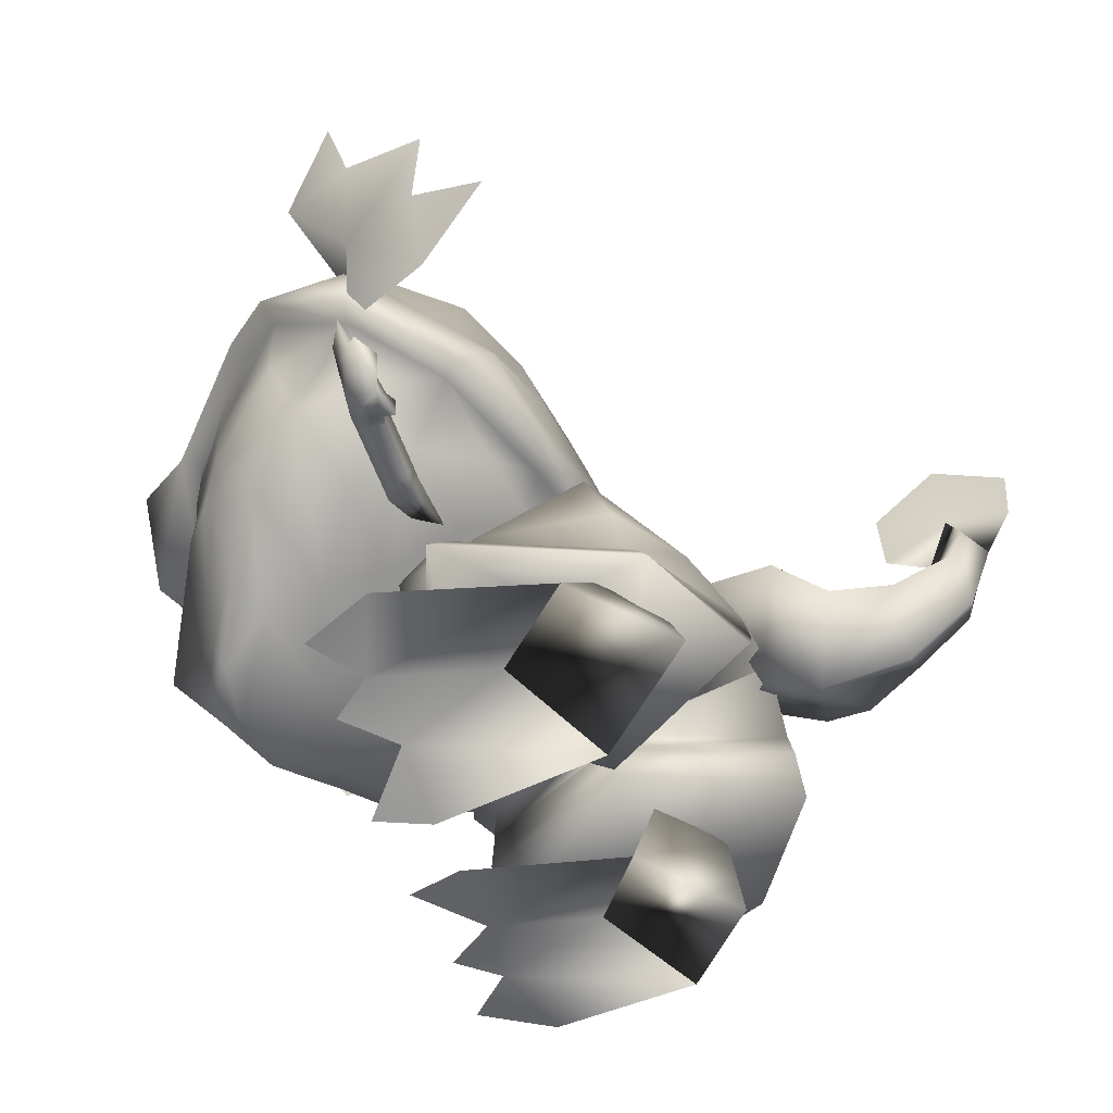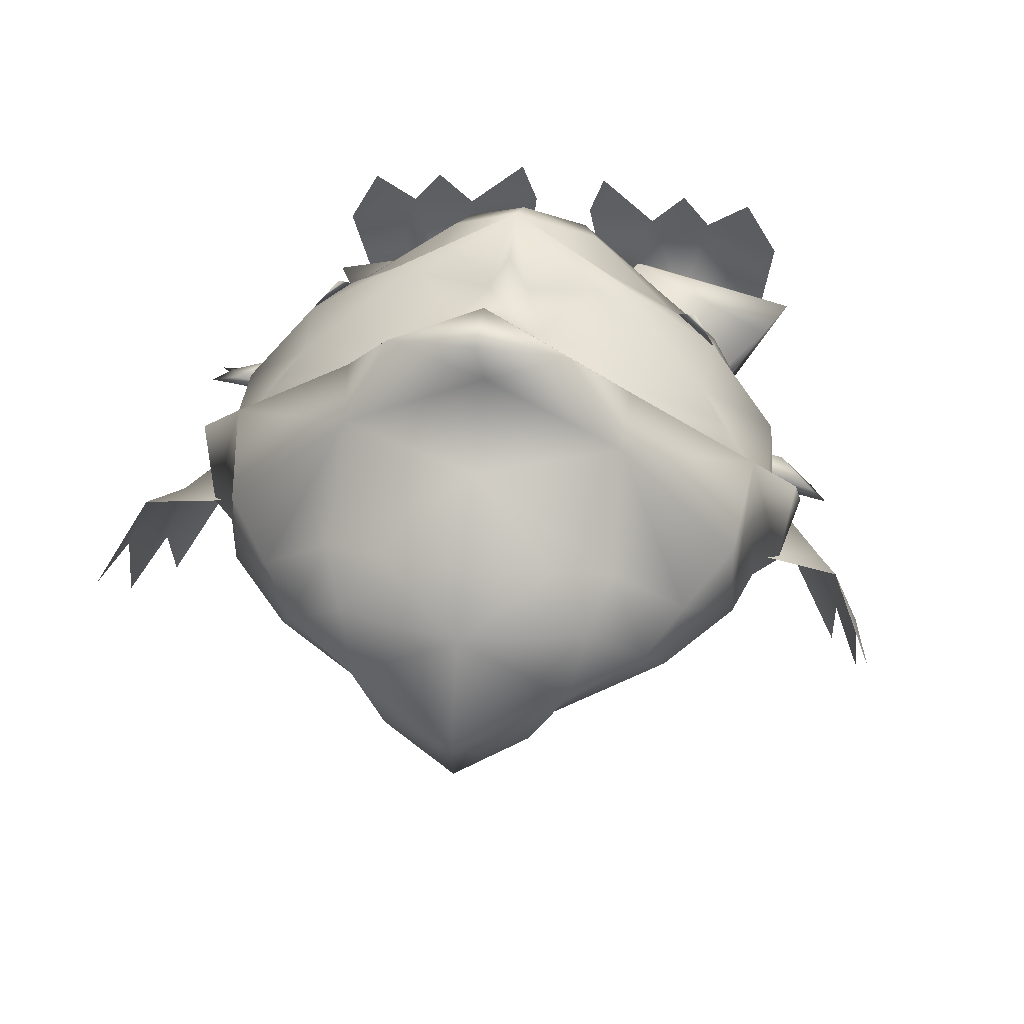
<metadata>
{"format":"obj","ext":"obj","renderer":"f3d","projection":"perspective","resolution":1024,"background":"white","views":[{"elev":-57.3,"azim":109.0,"up":"+Y"},{"elev":46.9,"azim":-171.9,"up":"+Z"}]}
</metadata>
<code>
o FrillTail.010_Plane.010
v -31.41 30.59 3.595
v -29.52 31.76 5.28
v -28.17 31.8 5.777
v -22.26 32.68 8.694
v -20.8 32.92 9.613
v -30.35 32.63 0.9789
v -29.08 35.39 5.903
v -28.47 33.79 2.641
v -30.23 35.36 5.455
v -32.05 34.77 4.28
v -34.68 30.46 -0.1757
v -34.95 33.52 2.112
v -28.03 30.25 2.394
v -30.25 28.79 0.3437
v -35.18 28.76 -2.253
v -27.2 33.84 3.131
v -27.42 30.42 2.751
v -36.58 32.39 -0.7224
v -22.43 35.8 8.618
v -21.27 34.7 5.938
v -21.92 31.5 5.56
v -21.28 35.85 9.301
v -19.93 35.01 6.986
v -20.78 31.71 6.135
v -13.62 37.15 10.4
v -14.12 36.62 8.546
v -11.32 37.53 7.334
v -32.25 30.83 -1.577
v -27.98 27.15 -0.004839
v -28.15 30.81 0.576
v -28.99 31.58 1.042
v -28.28 31.96 2.259
f 2 7 9
f 9 1 2
f 9 10 1
f 1 12 11
f 1 10 12
f 7 2 3
f 14 13 2
f 2 1 14
f 1 11 14
f 2 13 3
f 13 17 3
f 21 3 17
f 21 4 3
f 4 19 3
f 3 19 7
f 24 4 21
f 24 5 4
f 5 22 4
f 4 22 19
f 24 26 5
f 26 25 5
f 5 25 22
f 8 9 7
f 9 8 6
f 9 6 10
f 6 12 10
f 7 16 8
f 30 14 31
f 11 6 28
f 11 15 14
f 6 8 31
f 21 17 16
f 21 16 20
f 20 16 19
f 16 7 19
f 24 21 20
f 24 20 23
f 23 20 22
f 20 19 22
f 24 23 26
f 26 23 25
f 23 22 25
f 26 25 27
f 15 11 28
f 15 28 14
f 14 28 6
f 11 12 18
f 11 18 6
f 6 18 12
f 14 29 13
f 29 14 30
f 29 30 13
f 14 6 31
f 30 31 13
f 32 13 31
f 31 8 32
f 13 32 17
f 16 32 8
f 17 32 16
o FrillTail.009_Plane.009
v 20.17 54.04 -7.41
o FrillTail.008_Plane.008
v -26.27 46.4 9.433
o FrillTail.007_Plane.007
v -25.99 54.04 -7.41
o FrillTail.006_Plane.006
v -15.94 39.27 32.66
v -11.26 35.19 32.39
v -29.84 41.65 19.06
v -22.83 46 27.6
v -30.07 50.42 19.28
v -19.48 37.29 28.75
v -10.22 29.47 31.5
v -23.38 39.23 26.99
v -26.11 52.47 23.88
v -15.19 55.45 33.7
v -23.03 33.7 23.15
v -16.82 31.74 27.29
v -8.789 26.89 30.78
v -27.49 36.74 17.08
v -30.77 44.11 11.08
v -29.19 52.61 11.78
v -11.56 40.6 34.39
v -6.753 49.68 36.29
v -14.44 49.42 33.84
v -14.43 52.99 34.18
v -7.156 52.33 36.58
v -19.5 37.92 29.76
v -26.76 39.51 10.31
v -11.03 54.67 -1.287
v -10.3 43.08 -0.4581
v -22.76 43.17 4.259
v -11.44 29.89 25.99
v -11.96 30.44 19.96
v -20.2 33.43 14.39
v -20.22 36.51 8.249
v -14.96 39.6 2.547
v -7.274 40.82 1.519
v -21.11 36.55 28.68
v -10.88 32.52 13.88
v -10.55 36.18 7.064
v -35.9 49.89 9.694
v -33.91 44.84 2.615
v -38.46 50.22 2.184
v -40.21 57.17 8.481
v -40.99 56.59 0.6584
v -37.53 57.66 15.54
v -38.53 48.35 -4.83
v -41.47 64.5 10.39
v -16.22 59.58 31.77
v -12.16 61.82 0.6908
v -23.33 66.82 18.58
v -11.63 68.12 3.554
v -27.87 60.82 12.21
v -20.12 71.25 16.06
v -11.34 70.81 26.22
v -16.63 68.33 24.02
v -14.8 72.77 20.07
v -11.85 72.94 8.491
v -19.74 62.9 4.17
v -21.88 67.55 11.07
v -10.01 77.61 9.954
v -5.956 79.13 7.912
v -13.4 75.77 14.41
v -16.28 41.91 31.98
v -24.7 48.78 26.33
v -4.897 42.27 35.06
v -2.917 36.44 39.68
v 10.11 39.27 32.66
v -2.948 44.86 34.94
v 5.45 35.19 32.39
v 24.03 41.65 19.06
v 16.98 46 27.6
v 24.21 50.42 19.28
v 13.67 37.29 28.75
v 4.424 29.47 31.5
v -2.406 54.99 38.54
v 17.57 39.23 26.99
v 20.22 52.47 23.88
v 9.201 55.45 33.7
v 17.23 33.7 23.15
v 11.02 31.74 27.29
v -2.902 30.76 35.7
v 2.989 26.89 30.78
v -2.9 26.38 31.6
v 21.69 36.74 17.08
v 24.96 44.11 11.08
v 23.34 52.61 11.78
v 5.711 40.6 34.39
v 1.419 49.24 36.28
v 8.772 49.28 33.71
v 8.26 53.11 34.05
v 1.032 52.39 36.68
v 13.69 37.92 29.76
v 20.96 39.51 10.31
v 4.495 43.08 -0.4581
v 16.95 43.17 4.259
v -2.916 53.67 -3.088
v -2.901 43.86 -1.929
v 5.636 29.89 25.99
v -2.9 29.1 24.3
v 6.161 30.44 19.96
v 14.4 33.43 14.39
v 14.42 36.51 8.249
v 9.163 39.6 2.547
v 1.474 40.82 1.519
v -2.9 40.75 1.372
v 15.31 36.55 28.68
v -2.9 31.59 15.89
v 5.081 32.52 13.88
v 4.745 36.18 7.064
v -2.9 36.63 8.304
v 30.07 49.89 9.694
v 28.11 44.84 2.615
v 32.65 50.22 2.184
v 34.34 57.17 8.481
v 35.15 56.59 0.6584
v 31.64 57.66 15.54
v 32.73 48.35 -4.83
v 35.56 64.5 10.39
v 10.22 59.58 31.77
v 6.241 61.82 0.6908
v -2.962 61.88 -0.888
v -3.021 65.29 32.62
v 17.35 66.82 18.58
v 5.633 68.12 3.554
v -3.003 68.23 2.799
v -3.022 72.02 26.84
v 21.95 60.82 12.21
v -3.018 72.79 5.824
v 14.12 71.25 16.06
v 5.312 70.81 26.22
v 10.61 68.33 24.02
v -3.023 76.09 21.15
v 8.776 72.77 20.07
v 5.821 72.94 8.491
v -3.023 80.62 11.9
v 13.81 62.9 4.17
v 15.91 67.55 11.07
v 3.978 77.61 9.954
v -0.08767 79.13 7.912
v -3.022 80.02 6.158
v 7.371 75.77 14.41
v 10.44 41.91 31.98
v 18.82 48.78 26.33
v -0.9698 42.27 35.06
v -2.935 41.27 38.03
v -10.87 58.09 41.5
v -16.43 55.58 35.45
v -2.903 48.09 -4.534
v -2.9 42.98 -3.771
v -2.324 59.4 42.86
v -3.014 57.97 37.6
v -32.83 50.26 19.63
v -28.48 52.51 24.7
v -27.4 61.53 21.78
v -33.6 43.27 10.57
v -31.86 52.66 11.37
v -2.409 54.28 43.17
v -20.83 48.77 0.1353
v -29.48 55.59 11.95
v -9.099 48.61 -2.313
v -11.05 42.11 -2.146
v -24.78 42.22 3.056
v -20.98 55.9 4.364
v 6.053 58.09 41.5
v 10.45 55.58 35.45
v 26.98 50.26 19.63
v 22.58 52.51 24.7
v 21.45 61.53 21.78
v 27.79 43.27 10.57
v 26.02 52.66 11.37
v 15.02 48.77 0.1353
v 23.6 55.59 11.95
v 5.191 54.67 -1.287
v 3.289 48.61 -2.313
v 5.249 42.11 -2.146
v 18.98 42.22 3.056
v 15.12 55.9 4.364
f 44 40 95
f 39 95 40
f 36 37 97
f 40 38 39
f 36 57 37
f 41 46 47
f 43 46 41
f 41 47 42
f 47 48 42
f 42 48 112
f 112 48 114
f 49 43 38
f 46 43 49
f 50 49 38
f 40 50 38
f 36 97 52
f 36 39 43
f 39 38 43
f 36 43 57
f 49 50 58
f 58 50 61
f 47 62 48
f 114 48 62
f 114 62 130
f 47 46 62
f 63 62 46
f 130 62 63
f 46 49 63
f 63 49 64
f 49 58 64
f 58 65 64
f 58 61 65
f 61 60 66
f 61 66 65
f 67 66 60
f 60 128 67
f 136 67 128
f 130 63 138
f 69 63 64
f 63 69 138
f 64 65 69
f 70 69 65
f 65 66 70
f 66 67 70
f 67 141 70
f 136 141 67
f 70 141 69
f 69 141 138
f 52 94 36
f 39 36 94
f 97 96 52
f 97 176 96
f 96 176 99
f 108 174 103
f 102 103 174
f 98 97 100
f 103 102 101
f 98 100 123
f 104 111 110
f 107 104 110
f 104 105 111
f 111 105 113
f 105 112 113
f 112 114 113
f 115 101 107
f 110 115 107
f 116 101 115
f 103 101 116
f 98 118 97
f 98 107 102
f 102 107 101
f 98 123 107
f 115 124 116
f 124 126 116
f 111 113 129
f 114 129 113
f 114 130 129
f 111 129 110
f 131 110 129
f 130 131 129
f 110 131 115
f 131 132 115
f 115 132 124
f 124 132 133
f 124 133 126
f 126 134 125
f 126 133 134
f 135 125 134
f 125 135 128
f 136 128 135
f 130 138 131
f 139 132 131
f 131 138 139
f 132 139 133
f 140 133 139
f 133 140 134
f 134 140 135
f 135 140 141
f 136 135 141
f 140 139 141
f 139 138 141
f 118 98 173
f 102 173 98
f 97 118 175
f 97 175 176
f 175 99 176
f 42 37 41
f 57 41 37
f 112 97 42
f 97 37 42
f 56 55 53
f 53 55 54
f 57 43 41
f 105 104 100
f 123 100 104
f 112 105 97
f 97 105 100
f 122 119 121
f 119 120 121
f 123 104 107
f 71 73 72
f 74 75 71
f 71 75 73
f 74 71 76
f 73 77 72
f 76 78 74
f 76 71 51
f 51 71 50
f 71 72 50
f 142 143 144
f 145 142 146
f 142 144 146
f 145 147 142
f 144 143 148
f 147 145 149
f 147 117 142
f 117 116 142
f 142 116 143
f 55 95 39
f 55 56 45
f 106 45 56
f 99 106 53
f 53 54 52
f 52 54 94
f 45 44 55
f 95 55 44
f 54 55 39
f 43 57 68
f 106 56 53
f 54 39 94
f 53 52 96
f 53 96 99
f 121 102 174
f 121 109 122
f 106 122 109
f 99 119 106
f 119 118 120
f 118 173 120
f 109 121 108
f 174 108 121
f 120 102 121
f 107 137 123
f 106 119 122
f 120 173 102
f 119 175 118
f 119 99 175
f 182 153 79
f 79 81 185
f 152 80 82
f 152 82 156
f 59 194 80
f 152 59 80
f 152 127 59
f 82 159 156
f 157 85 153
f 153 85 86
f 153 86 79
f 81 79 86
f 85 157 163
f 87 85 163
f 81 86 84
f 86 87 84
f 82 89 90
f 159 82 88
f 91 93 166
f 85 87 86
f 185 81 83
f 80 194 89
f 194 83 89
f 80 89 82
f 89 83 90
f 83 81 90
f 88 91 159
f 171 92 166
f 91 88 93
f 84 90 81
f 91 92 159
f 171 159 92
f 92 91 166
f 93 88 84
f 82 90 88
f 90 84 88
f 93 84 87
f 87 163 93
f 93 163 166
f 61 192 60
f 50 183 186
f 116 207 200
f 103 198 108
f 125 180 206
f 44 178 184
f 50 193 61
f 106 178 45
f 126 206 207
f 40 184 183
f 60 180 128
f 116 197 103
f 182 150 153
f 150 199 154
f 152 155 151
f 152 156 155
f 204 151 208
f 152 151 204
f 152 204 127
f 108 196 109
f 155 156 159
f 157 153 161
f 153 162 161
f 153 150 162
f 154 162 150
f 161 163 157
f 164 163 161
f 154 160 162
f 162 160 164
f 155 168 167
f 159 165 155
f 169 166 172
f 161 162 164
f 199 158 154
f 151 167 208
f 208 167 158
f 151 155 167
f 167 168 158
f 158 168 154
f 165 159 169
f 171 166 170
f 169 172 165
f 160 154 168
f 169 159 170
f 171 170 159
f 170 166 169
f 172 160 165
f 155 165 168
f 168 165 160
f 172 164 160
f 164 172 163
f 172 166 163
f 106 196 188
f 177 188 181
f 178 177 79
f 183 187 186
f 183 184 187
f 189 187 194
f 190 194 187
f 59 189 194
f 191 189 59
f 191 192 189
f 59 127 191
f 179 191 127
f 191 179 192
f 192 179 180
f 192 193 189
f 187 184 190
f 177 178 188
f 178 79 184
f 184 79 185
f 185 83 184
f 190 184 83
f 190 83 194
f 186 187 193
f 189 193 187
f 181 182 177
f 79 177 182
f 195 181 188
f 196 150 195
f 197 200 201
f 197 201 198
f 202 208 201
f 203 201 208
f 204 208 202
f 205 204 202
f 205 202 206
f 204 205 127
f 179 127 205
f 205 206 179
f 206 180 179
f 206 202 207
f 201 203 198
f 195 188 196
f 196 198 150
f 198 199 150
f 199 198 158
f 203 158 198
f 203 208 158
f 200 207 201
f 202 201 207
f 181 195 182
f 150 182 195
f 61 193 192
f 50 40 183
f 116 126 207
f 103 197 198
f 125 128 180
f 44 45 178
f 50 186 193
f 106 188 178
f 126 125 206
f 40 44 184
f 60 192 180
f 116 200 197
f 108 198 196
f 106 109 196
o FrillTail.005_Plane.005
v 20.45 46.4 9.433
o FrillTail.004_Plane.004
v 3.398 32.19 13.57
v 4.126 35.09 10.35
v 3.071 28 12.84
v 6.765 29.17 8.441
v 3.939 33.08 4.262
v 2.436 36.96 7.569
v 8.597 26.37 1.105
v 3.002 31.69 -0.7078
v 11.68 26.61 -7.417
v 10.47 19.3 2.479
v 6.715 22.42 6.323
v 4.66 24.69 10.32
v 2.739 19.96 9.59
v 4.737 17.93 9.652
v 4.116 14.19 11.25
v 15.12 16.51 1.524
v 12.29 18.89 -10.1
v 5.482 19.54 -14.77
v 6.882 12.4 8.642
v 16.72 13.28 1.319
v 11.63 13.8 -10.96
v 4.28 9.994 8.692
v 2.522 11.92 -18.58
v -3.943 10.43 -5.776
v 19.69 9.563 1.98
v 12.44 11.3 -12.52
v 4.824 7.002 8.999
v 2.388 9.361 -19.1
v -3.408 9.485 -4.064
v 22.04 5.96 2.915
v 14.65 6.727 -13.85
v 6.449 3.732 5.199
v 4.408 5.484 -19.38
v -3.795 4.638 -4.734
v 4.492 25.49 -9.489
v -11.75 32.19 13.57
v -12.48 35.09 10.35
v -4.178 36.64 11.79
v -4.178 32.91 14.73
v -4.178 29.13 14.75
v -11.43 28 12.84
v -15.12 29.17 8.441
v -12.3 33.08 4.262
v -10.79 36.96 7.569
v -4.178 38.55 7.236
v -4.178 35.83 2.621
v -16.95 26.37 1.105
v -11.36 31.79 -1.152
v -4.185 33.1 -3.317
v -20.03 26.64 -7.417
v -4.187 25.68 -13.7
v -18.83 19.36 2.502
v -15.07 22.5 6.311
v -13.02 24.95 10.21
v -4.178 23.02 12.99
v -11.09 20.01 9.593
v -4.177 18.53 10.45
v -13.09 17.9 9.635
v -4.178 15.84 9.043
v -4.179 15.95 8.826
v -12.34 14.93 11.41
v -23.31 17.49 1.933
v -20.7 18.59 -9.904
v -13.95 18.84 -14.79
v -4.146 11.66 7.729
v -4.195 20.12 -17.9
v -15.06 13.38 9.035
v -4.16 10.59 6.293
v -4.163 13.97 -19.04
v -24.94 14.28 2.135
v -20.11 13.42 -10.2
v -11.93 10.88 9.125
v -10.68 11.95 -18.66
v -4.41 10.42 -5.717
v -4.186 11.15 -3.233
v -4.172 10.3 2.433
v -27.92 10.7 3.267
v -20.96 10.78 -11.45
v -13 8.103 9.771
v -10.54 9.376 -19.16
v -4.909 9.48 -3.836
v -30.26 7.25 4.645
v -23.24 6.103 -12.21
v -14.67 4.801 6.58
v -12.56 5.371 -19.35
v -4.487 4.668 -4.398
v -12.86 25.15 -10.03
v 11.21 9.795 -3.654
v -17.8 8.821 -3.505
f 211 247 210
f 248 210 247
f 248 249 210
f 212 210 249
f 212 213 210
f 210 213 211
f 214 211 213
f 211 214 215
f 211 215 247
f 254 247 215
f 215 255 254
f 215 214 255
f 216 214 213
f 255 214 217
f 214 216 217
f 258 255 217
f 218 244 217
f 217 216 218
f 219 218 216
f 220 216 213
f 216 220 219
f 213 212 221
f 213 221 220
f 244 260 217
f 217 260 258
f 246 245 247
f 248 247 245
f 248 245 249
f 250 249 245
f 250 245 251
f 245 246 251
f 252 251 246
f 246 253 252
f 246 247 253
f 254 253 247
f 253 254 255
f 253 255 252
f 256 251 252
f 255 257 252
f 252 257 256
f 258 257 255
f 259 257 296
f 257 259 256
f 261 256 259
f 262 251 256
f 256 261 262
f 251 263 250
f 251 262 263
f 296 257 260
f 257 258 260
f 225 219 224
f 226 218 225
f 227 218 226
f 275 260 227
f 274 224 269
f 274 228 224
f 228 274 277
f 225 224 228
f 275 227 278
f 227 230 232
f 278 232 233
f 228 229 225
f 277 231 228
f 278 233 284
f 231 284 233
f 285 284 231
f 231 277 285
f 225 229 230
f 278 227 232
f 228 231 229
f 229 235 230
f 231 238 236
f 232 238 233
f 229 236 234
f 232 235 237
f 229 234 235
f 231 233 238
f 232 237 238
f 229 231 236
f 232 230 235
f 237 243 238
f 236 239 234
f 236 243 241
f 235 242 237
f 235 239 240
f 237 242 243
f 236 241 239
f 236 238 243
f 235 240 242
f 235 234 239
f 227 226 230
f 225 230 226
f 271 270 261
f 272 271 259
f 273 272 259
f 275 273 260
f 274 269 270
f 274 270 276
f 276 277 274
f 271 276 270
f 275 278 273
f 273 282 280
f 278 283 282
f 276 271 279
f 277 276 281
f 278 284 283
f 281 283 284
f 285 281 284
f 281 285 277
f 271 280 279
f 278 282 273
f 276 279 281
f 279 280 287
f 281 288 290
f 282 283 290
f 279 286 288
f 282 289 287
f 279 287 286
f 281 290 283
f 282 290 289
f 279 288 281
f 282 287 280
f 289 290 295
f 288 286 291
f 288 293 295
f 287 289 294
f 287 292 291
f 289 295 294
f 288 291 293
f 288 295 290
f 287 294 292
f 287 291 286
f 273 280 272
f 271 272 280
f 239 297 240
f 239 241 297
f 243 297 241
f 297 243 240
f 240 243 242
f 294 295 298
f 292 294 298
f 292 298 291
f 293 291 298
f 295 293 298
f 223 268 269
f 223 269 224
f 219 223 224
f 219 225 218
f 244 218 227
f 227 260 244
f 267 269 268
f 267 270 269
f 261 270 267
f 261 259 271
f 296 273 259
f 273 296 260
f 264 212 249
f 212 264 221
f 222 220 221
f 221 264 222
f 266 222 264
f 220 222 219
f 219 222 223
f 266 223 222
f 268 223 266
f 264 249 250
f 250 263 264
f 265 263 262
f 263 265 264
f 266 264 265
f 262 261 265
f 261 267 265
f 266 265 267
f 268 266 267
o FrillTail.003_Plane.003
v -20.32 1.948 11.18
v -26.64 1.735 -4.766
v -9.302 -0.5882 -4.481
v -28.21 2.664 8.801
v -13.86 1.165 10.33
v -18.64 0.1782 -11.75
v -17.4 1.926 14.86
v -24.7 2.95 15.27
v -6.46 0.105 10.21
v -8.041 0.7093 15.34
v -17.81 3.196 0.9752
v -21.65 7.759 -6.618
v -10.06 6.625 -6.517
v -16.6 7.236 -11.04
v -15.96 7.408 -3.693
v -16.04 11.37 -7.742
f 302 306 299
f 303 299 305
f 301 303 307
f 307 303 308
f 304 301 309
f 300 304 309
f 312 313 311
f 310 313 312
f 301 313 309
f 309 310 300
f 300 310 304
f 310 312 304
f 312 311 301
f 311 313 301
f 301 304 312
f 302 299 300
f 309 299 303
f 309 303 301
f 299 309 300
f 313 311 314
f 314 311 312
f 312 310 314
f 314 310 313
f 309 313 310
o FrillTail.002_Plane.002
v 13.69 2.097 11.18
v 18.21 0.6572 -7.423
v 1.587 -0.6391 -5.873
v 21.17 2.636 8.137
v 7.319 0.5408 10.27
v 9.035 1.507 -15.11
v 10.79 1.751 14.86
v 17.86 3.174 15.03
v -0.03789 -1.34 10.01
v 1.516 -0.6627 15.15
v 10.54 2.537 0.1562
v 13.38 7.162 -8.608
v 1.914 7.685 -7.758
v 7.915 8.368 -12.8
v 7.884 6.879 -5.39
v 8.009 11.76 -8.669
f 318 322 315
f 319 315 321
f 317 319 323
f 323 319 324
f 320 317 325
f 316 320 325
f 328 329 327
f 326 329 328
f 317 329 325
f 325 326 316
f 316 326 320
f 326 328 320
f 328 327 317
f 327 329 317
f 317 320 328
f 318 315 316
f 325 315 319
f 325 319 317
f 315 325 316
f 329 327 330
f 330 327 328
f 328 326 330
f 330 326 329
f 325 329 326
o FrillTail.001_Plane.000
v 2.86 18.42 -15.24
v 4.625 15.86 -21.96
v 2.451 12.8 -26.25
v 0.3453 14.19 -31.53
v -0.6897 17.71 -36.67
v -1.109 21.65 -37.99
v -11.22 18.42 -15.24
v -4.178 24.53 -14.2
v -12.98 15.86 -21.96
v -4.178 12.87 -19.3
v -4.178 11.59 -18.3
v -4.178 19.91 -23.41
v -4.178 8.509 -23.39
v -10.81 12.8 -26.25
v -4.178 17.02 -27.12
v -8.702 14.19 -31.53
v -4.178 18.34 -30.56
v -4.178 9.281 -31.33
v -4.178 21.9 -34.47
v -7.667 17.71 -36.67
v -4.178 15.03 -37.51
v -7.248 21.65 -37.99
v -4.178 21.87 -39.81
v -4.178 28.42 -36.66
v -4.178 27.18 -42.34
v -4.178 32.96 -42.76
v -4.178 24.66 -30.69
v -4.178 31.61 -30.43
v -4.178 37.21 -36.36
f 331 338 332
f 332 338 342
f 341 331 332
f 331 341 340
f 341 332 343
f 332 342 333
f 332 333 343
f 342 345 333
f 333 345 334
f 333 334 343
f 334 345 347
f 348 343 334
f 348 334 335
f 334 347 349
f 334 349 335
f 351 348 335
f 335 336 351
f 351 336 353
f 349 336 335
f 336 354 353
f 336 349 354
f 337 339 338
f 339 342 338
f 341 339 337
f 337 340 341
f 341 343 339
f 339 344 342
f 339 343 344
f 342 344 345
f 344 346 345
f 344 343 346
f 346 347 345
f 348 346 343
f 348 350 346
f 346 349 347
f 346 350 349
f 351 350 348
f 350 351 352
f 351 353 352
f 349 350 352
f 352 353 354
f 352 354 349
f 354 353 355
f 354 358 357
f 359 358 354
f 354 355 356
f 354 357 349
f 359 354 356
o FrillTail_Plane.001
v 24.58 30.42 10.57
v 22.01 31.38 11.11
v 20.61 31.37 11.06
v 14.01 32.02 11.17
v 12.33 32.18 11.2
v 24.64 32.28 7.62
v 21.16 35.01 11.3
v 22.11 33.24 8.158
v 22.33 35.05 11.36
v 24.42 34.64 11.17
v 29.22 30.63 8.751
v 28.08 33.74 10.68
v 22.12 29.67 7.979
v 25.23 28.43 7.277
v 30.8 28.98 7.263
v 20.71 33.23 8.105
v 21.29 29.82 8.045
v 30.94 32.77 9.005
v 14.05 35.13 11.06
v 14.13 33.87 8.209
v 15.01 30.7 8.323
v 12.8 35.16 11.02
v 12.45 34.03 8.24
v 13.73 30.86 8.372
v 5.191 36.77 10.07
v 5.701 36.02 8.241
v 3.014 37.2 6.934
v 27.7 30.68 6.368
v 23.54 26.53 6.041
v 23.06 30.19 6.381
v 23.51 31.06 7.122
v 22.27 31.39 7.856
f 361 366 368
f 368 360 361
f 368 369 360
f 360 371 370
f 360 369 371
f 366 361 362
f 373 372 361
f 361 360 373
f 360 370 373
f 361 372 362
f 372 376 362
f 380 362 376
f 380 363 362
f 363 378 362
f 362 378 366
f 383 363 380
f 383 364 363
f 364 381 363
f 363 381 378
f 383 385 364
f 385 384 364
f 364 384 381
f 367 368 366
f 368 367 365
f 368 365 369
f 365 371 369
f 366 375 367
f 389 373 390
f 370 365 387
f 370 374 373
f 365 367 390
f 380 376 375
f 380 375 379
f 379 375 378
f 375 366 378
f 383 380 379
f 383 379 382
f 382 379 381
f 379 378 381
f 383 382 385
f 385 382 384
f 382 381 384
f 385 384 386
f 374 370 387
f 374 387 373
f 373 387 365
f 370 371 377
f 370 377 365
f 365 377 371
f 373 388 372
f 388 373 389
f 388 389 372
f 373 365 390
f 389 390 372
f 391 372 390
f 390 367 391
f 372 391 376
f 375 391 367
f 376 391 375

</code>
